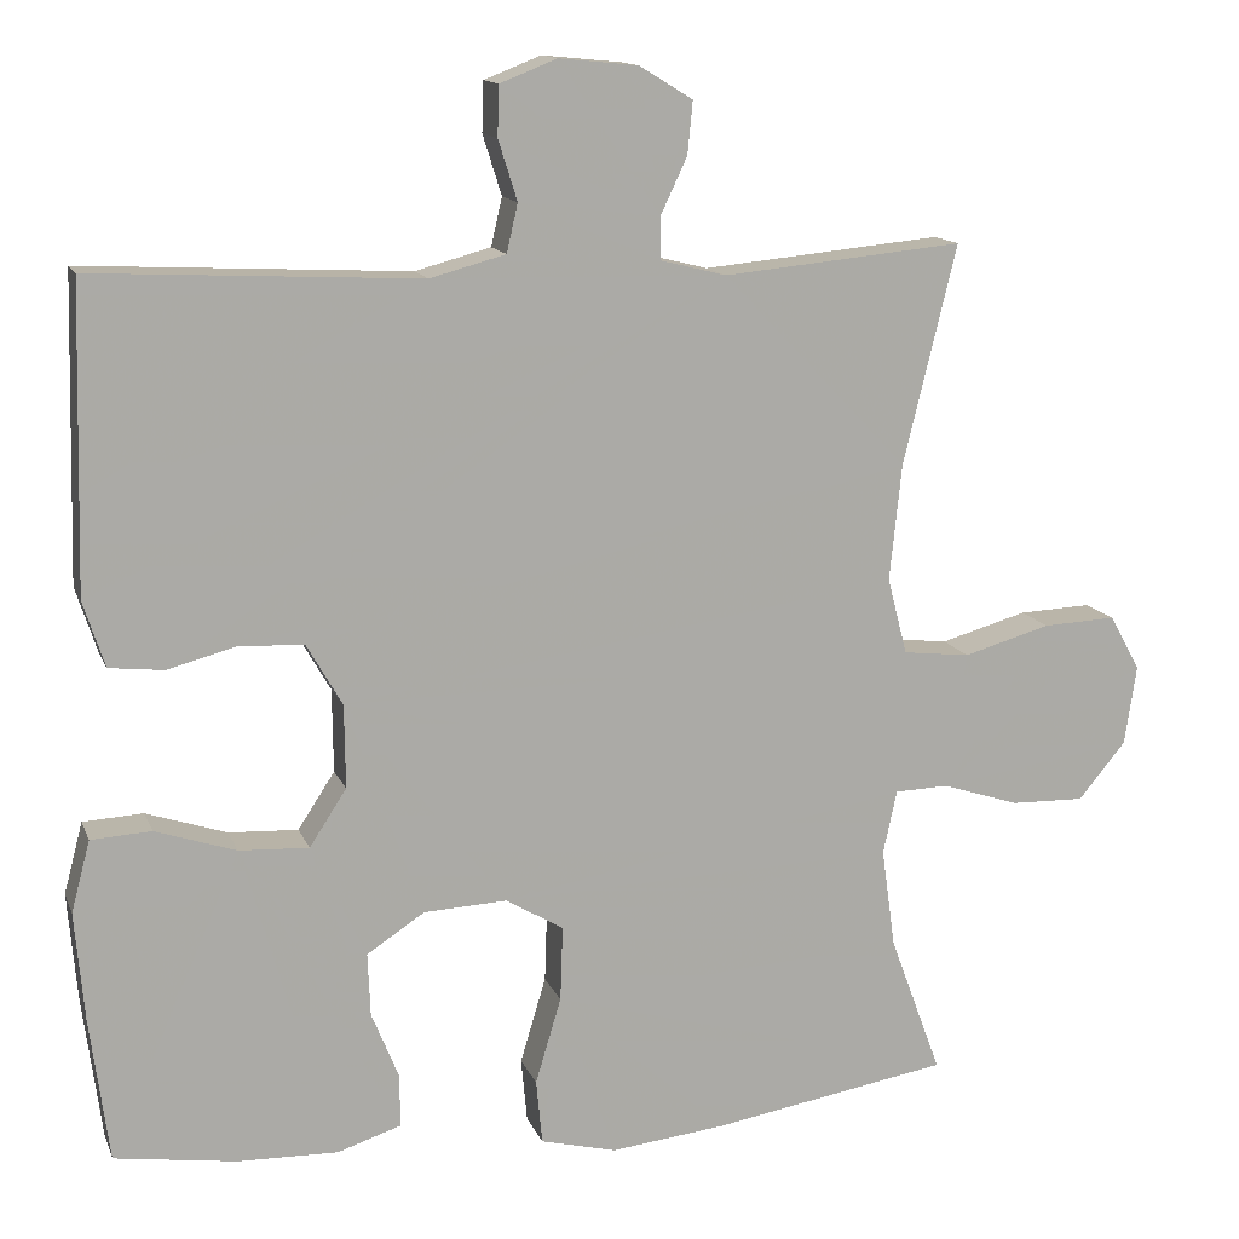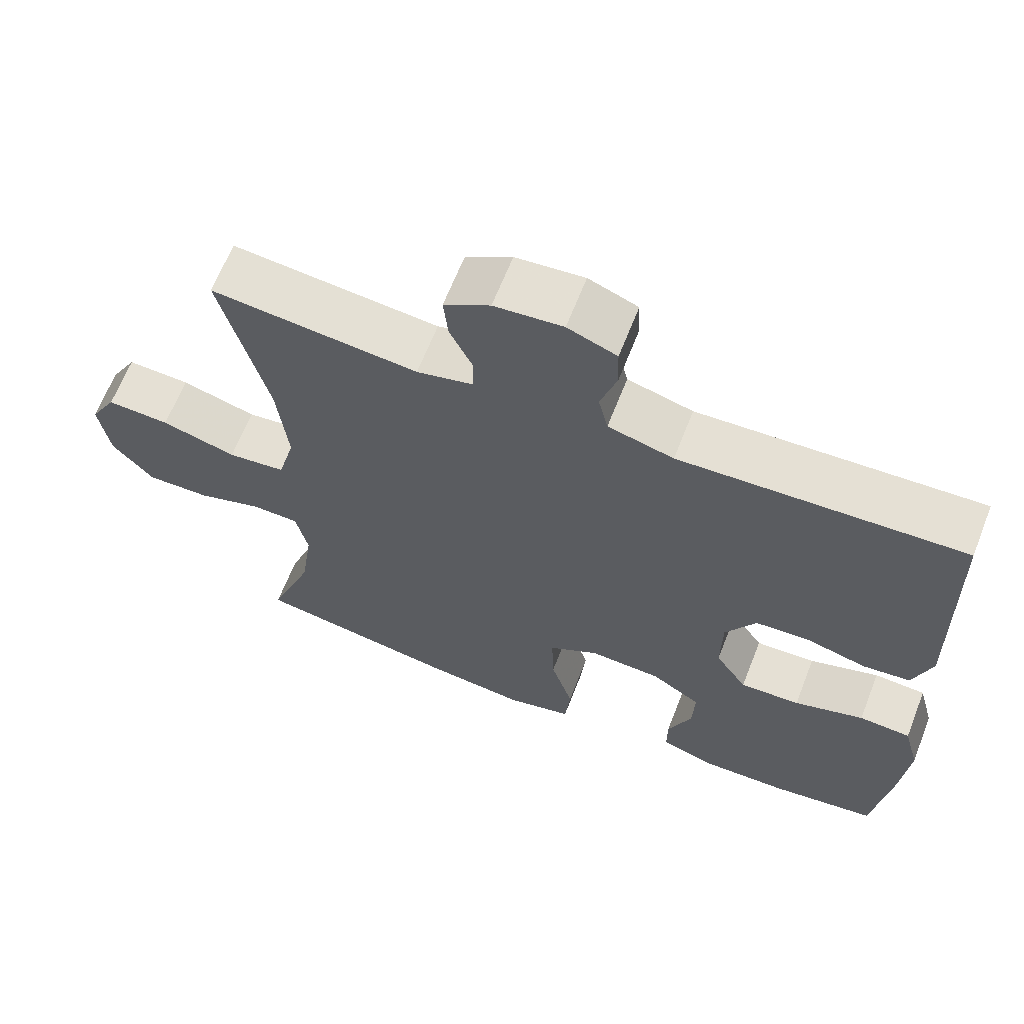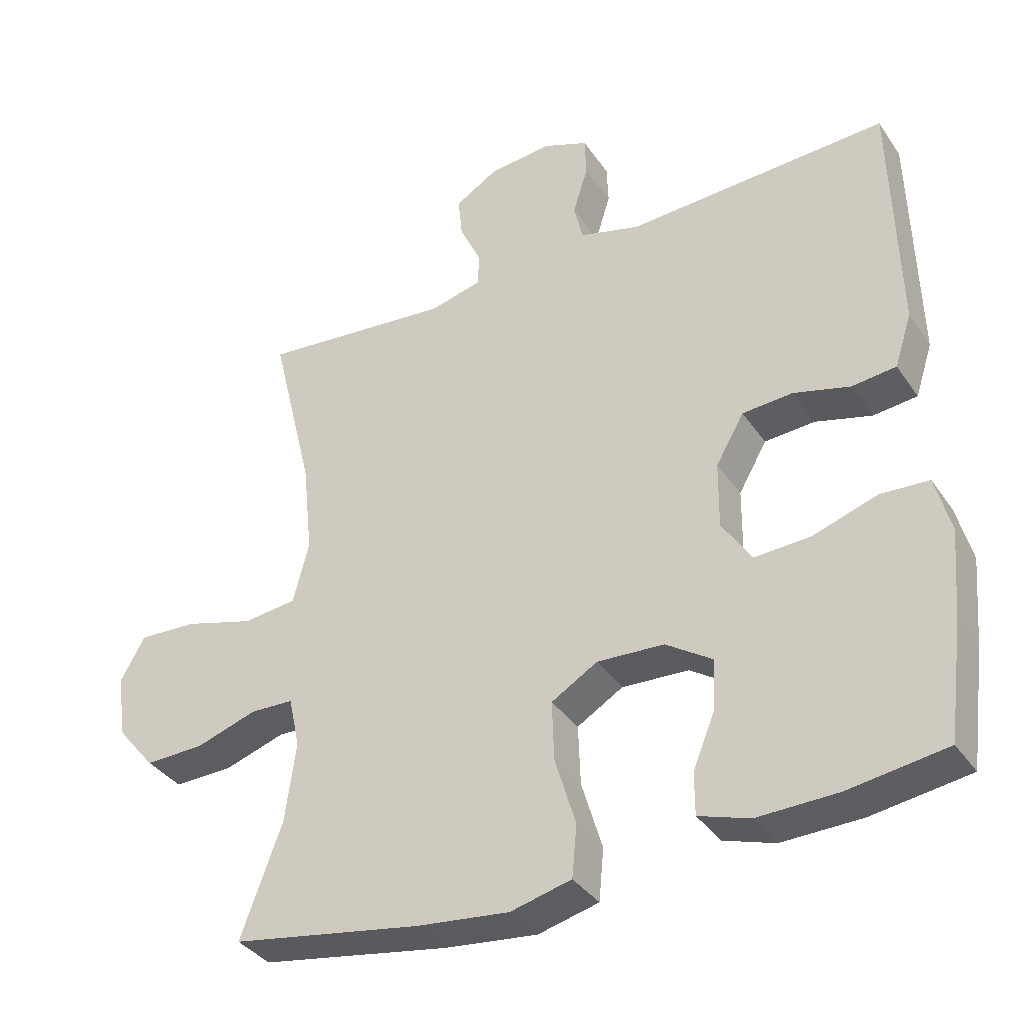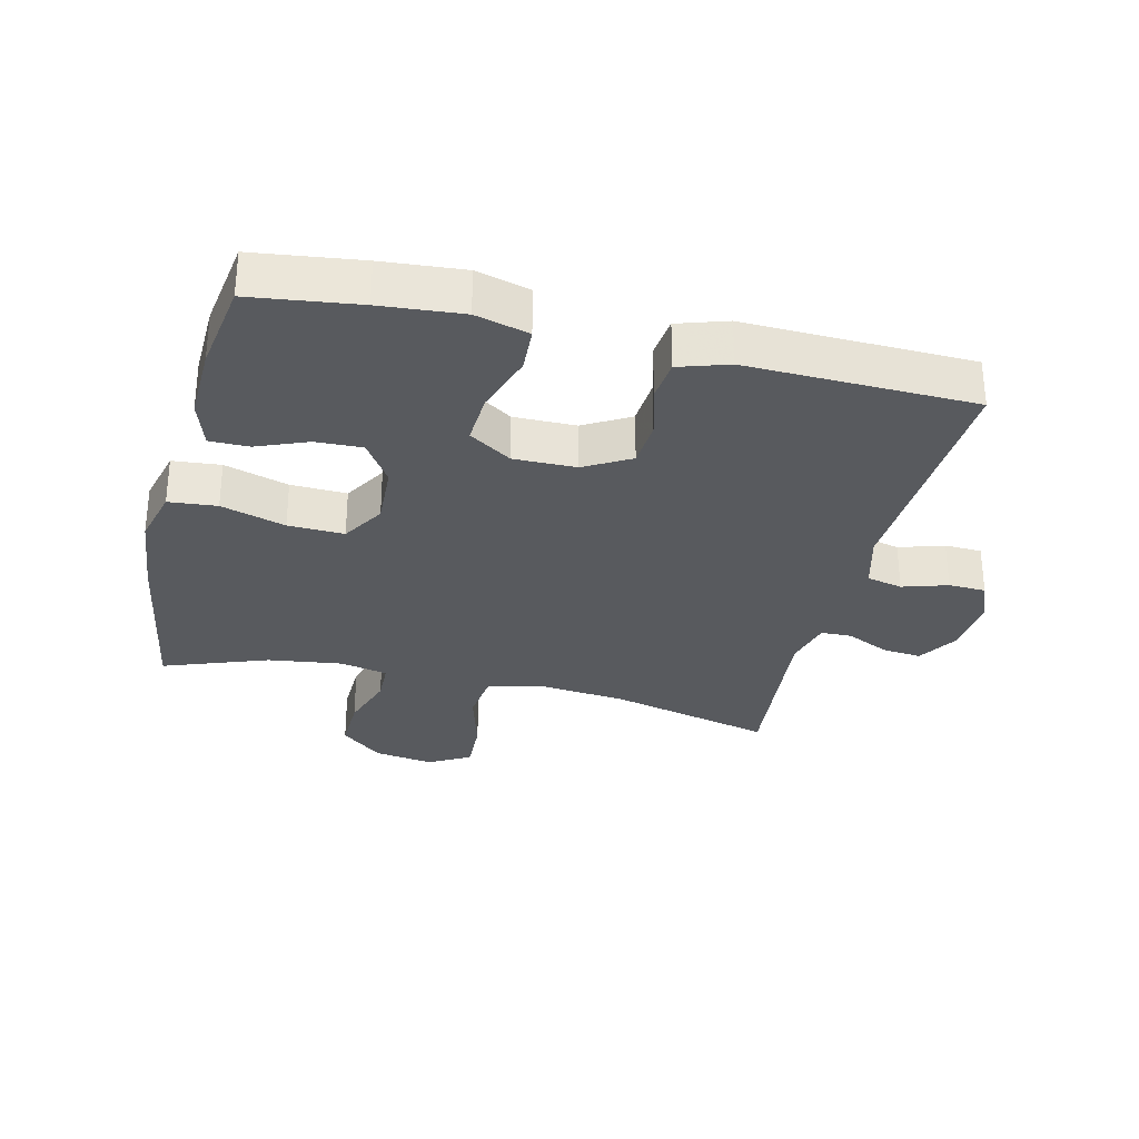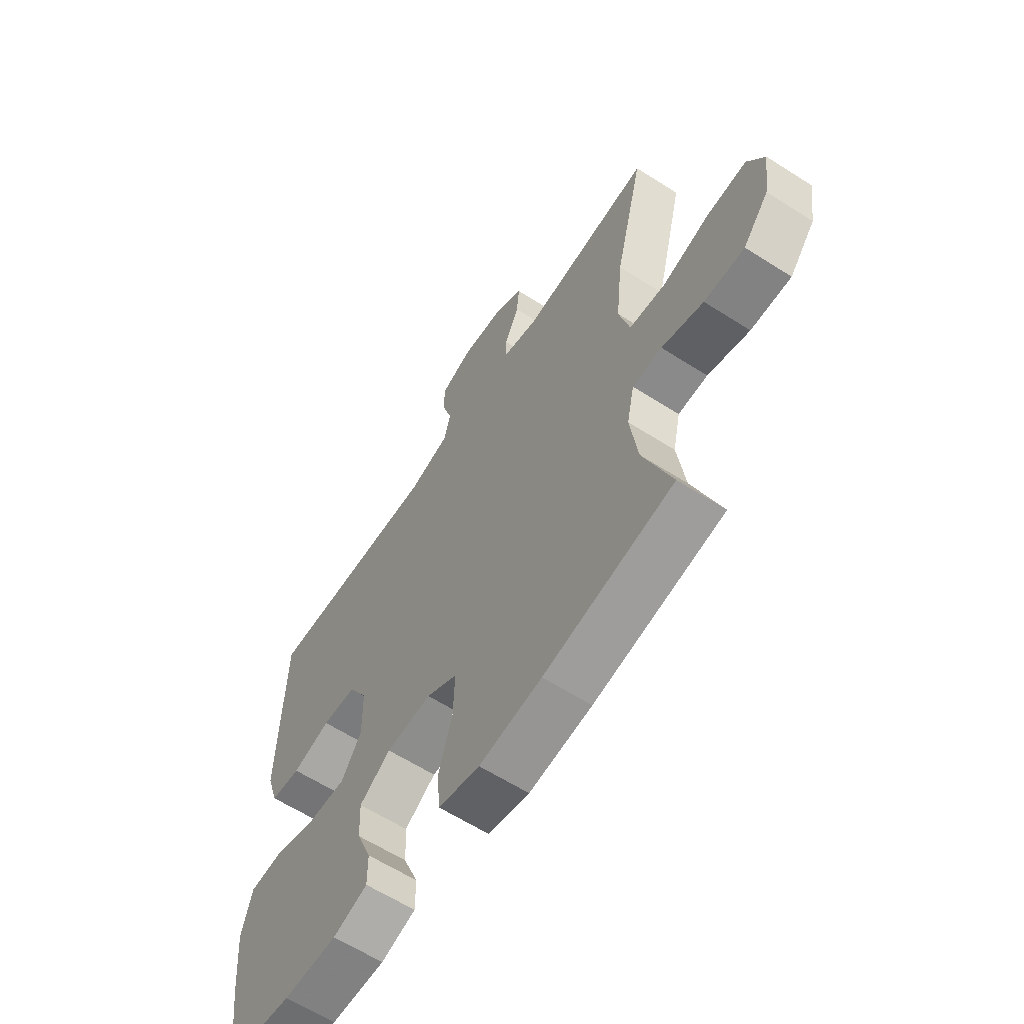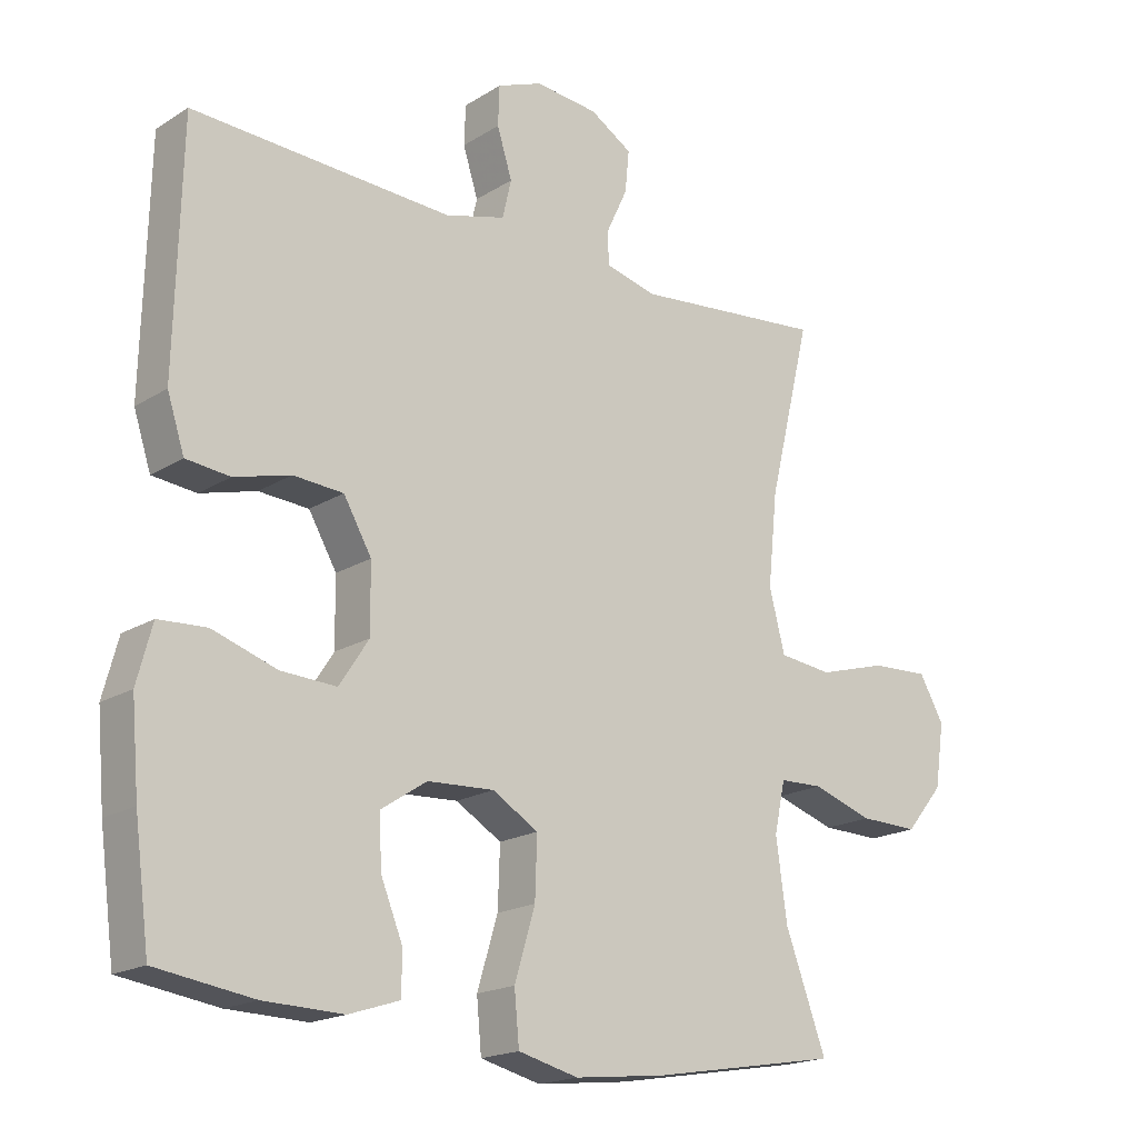
<metadata>
{"format":"obj","ext":"obj","renderer":"f3d","projection":"perspective","resolution":1024,"background":"white","views":[{"elev":13.4,"azim":-16.4,"up":"+Z"},{"elev":65.1,"azim":-158.6,"up":"+Z"},{"elev":-36.3,"azim":-150.1,"up":"+Z"},{"elev":-30.6,"azim":-103.7,"up":"+Y"},{"elev":-61.9,"azim":57.0,"up":"+Z"},{"elev":-18.5,"azim":-40.2,"up":"+Z"}]}
</metadata>
<code>
v 0.5 0.07 0.5
v 0.438 0.07 0.246
v 0.424 0.07 0.111
v 0.447 0.07 0.022
v 0.525 0.07 0.013
v 0.626 0.07 0.042
v 0.711 0.07 0.046
v 0.747 0.07 -0.018
v 0.733 0.07 -0.111
v 0.678 0.07 -0.177
v 0.592 0.07 -0.175
v 0.503 0.07 -0.146
v 0.44 0.07 -0.148
v 0.424 0.07 -0.222
v 0.44 0.07 -0.338
v 0.5 0.07 -0.5
v 0.224 0.07 -0.547
v 0.09 0.07 -0.562
v 0.002 0.07 -0.54
v -0.005 0.07 -0.465
v 0.025 0.07 -0.365
v 0.028 0.07 -0.278
v -0.039 0.07 -0.238
v -0.136 0.07 -0.243
v -0.203 0.07 -0.287
v -0.2 0.07 -0.36
v -0.168 0.07 -0.439
v -0.168 0.07 -0.5
v -0.242 0.07 -0.524
v -0.358 0.07 -0.521
v -0.5 0.07 -0.5
v -0.522 0.07 -0.333
v -0.533 0.07 -0.206
v -0.511 0.07 -0.123
v -0.441 0.07 -0.119
v -0.347 0.07 -0.15
v -0.266 0.07 -0.154
v -0.223 0.07 -0.088
v -0.224 0.07 0.009
v -0.265 0.07 0.08
v -0.338 0.07 0.085
v -0.42 0.07 0.063
v -0.484 0.07 0.07
v -0.509 0.07 0.147
v -0.506 0.07 0.263
v -0.5 0.07 0.5
v -0.12 0.07 0.481
v -0.032 0.07 0.505
v -0.019 0.07 0.561
v -0.041 0.07 0.631
v -0.039 0.07 0.689
v 0.027 0.07 0.715
v 0.119 0.07 0.706
v 0.181 0.07 0.668
v 0.175 0.07 0.607
v 0.144 0.07 0.541
v 0.145 0.07 0.492
v 0.221 0.07 0.473
v 0.5 0 0.5
v 0.438 0 0.246
v 0.424 0 0.111
v 0.447 0 0.022
v 0.525 0 0.013
v 0.626 0 0.042
v 0.711 0 0.046
v 0.747 0 -0.018
v 0.733 0 -0.111
v 0.678 0 -0.177
v 0.592 0 -0.175
v 0.503 0 -0.146
v 0.44 0 -0.148
v 0.424 0 -0.222
v 0.44 0 -0.338
v 0.5 0 -0.5
v 0.224 0 -0.547
v 0.09 0 -0.562
v 0.002 0 -0.54
v -0.005 0 -0.465
v 0.025 0 -0.365
v 0.028 0 -0.278
v -0.039 0 -0.238
v -0.136 0 -0.243
v -0.203 0 -0.287
v -0.2 0 -0.36
v -0.168 0 -0.439
v -0.168 0 -0.5
v -0.242 0 -0.524
v -0.358 0 -0.521
v -0.5 0 -0.5
v -0.522 0 -0.333
v -0.533 0 -0.206
v -0.511 0 -0.123
v -0.441 0 -0.119
v -0.347 0 -0.15
v -0.266 0 -0.154
v -0.223 0 -0.088
v -0.224 0 0.009
v -0.265 0 0.08
v -0.338 0 0.085
v -0.42 0 0.063
v -0.484 0 0.07
v -0.509 0 0.147
v -0.506 0 0.263
v -0.5 0 0.5
v -0.12 0 0.481
v -0.032 0 0.505
v -0.019 0 0.561
v -0.041 0 0.631
v -0.039 0 0.689
v 0.027 0 0.715
v 0.119 0 0.706
v 0.181 0 0.668
v 0.175 0 0.607
v 0.144 0 0.541
v 0.145 0 0.492
v 0.221 0 0.473
f 54 55 56
f 53 54 56
f 52 53 56
f 51 52 56
f 50 51 56
f 49 50 56
f 48 49 56 57
f 47 48 57 58
f 45 46 47
f 45 47 58
f 44 45 58
f 43 44 58
f 42 43 58
f 41 42 58
f 34 35 36
f 33 34 36
f 32 33 36
f 31 32 36
f 30 31 36
f 29 30 36
f 28 29 36
f 27 28 36
f 26 27 36
f 25 26 36 37
f 24 25 37 38
f 19 20 21
f 18 19 21
f 17 18 21
f 16 17 21
f 15 16 21
f 14 15 21 22
f 13 14 22 23
f 10 11 12
f 9 10 12
f 8 9 12
f 7 8 12
f 6 7 12
f 5 6 12
f 4 5 12 13
f 24 38 39
f 23 24 39
f 13 23 39
f 4 13 39
f 3 4 39
f 58 1 2
f 41 58 2
f 40 41 2
f 2 3 39 40
f 114 113 112
f 114 112 111
f 114 111 110
f 114 110 109
f 114 109 108
f 114 108 107
f 115 114 107 106
f 116 115 106 105
f 105 104 103
f 116 105 103
f 116 103 102
f 116 102 101
f 116 101 100
f 116 100 99
f 94 93 92
f 94 92 91
f 94 91 90
f 94 90 89
f 94 89 88
f 94 88 87
f 94 87 86
f 94 86 85
f 94 85 84
f 95 94 84 83
f 96 95 83 82
f 79 78 77
f 79 77 76
f 79 76 75
f 79 75 74
f 79 74 73
f 80 79 73 72
f 81 80 72 71
f 70 69 68
f 70 68 67
f 70 67 66
f 70 66 65
f 70 65 64
f 70 64 63
f 71 70 63 62
f 97 96 82
f 97 82 81
f 97 81 71
f 97 71 62
f 97 62 61
f 60 59 116
f 60 116 99
f 60 99 98
f 98 97 61 60
f 1 59 60 2
f 2 60 61 3
f 3 61 62 4
f 4 62 63 5
f 5 63 64 6
f 6 64 65 7
f 7 65 66 8
f 8 66 67 9
f 9 67 68 10
f 10 68 69 11
f 11 69 70 12
f 12 70 71 13
f 13 71 72 14
f 14 72 73 15
f 15 73 74 16
f 16 74 75 17
f 17 75 76 18
f 18 76 77 19
f 19 77 78 20
f 20 78 79 21
f 21 79 80 22
f 22 80 81 23
f 23 81 82 24
f 24 82 83 25
f 25 83 84 26
f 26 84 85 27
f 27 85 86 28
f 28 86 87 29
f 29 87 88 30
f 30 88 89 31
f 31 89 90 32
f 32 90 91 33
f 33 91 92 34
f 34 92 93 35
f 35 93 94 36
f 36 94 95 37
f 37 95 96 38
f 38 96 97 39
f 39 97 98 40
f 40 98 99 41
f 41 99 100 42
f 42 100 101 43
f 43 101 102 44
f 44 102 103 45
f 45 103 104 46
f 46 104 105 47
f 47 105 106 48
f 48 106 107 49
f 49 107 108 50
f 50 108 109 51
f 51 109 110 52
f 52 110 111 53
f 53 111 112 54
f 54 112 113 55
f 55 113 114 56
f 56 114 115 57
f 57 115 116 58
f 58 116 59 1

</code>
